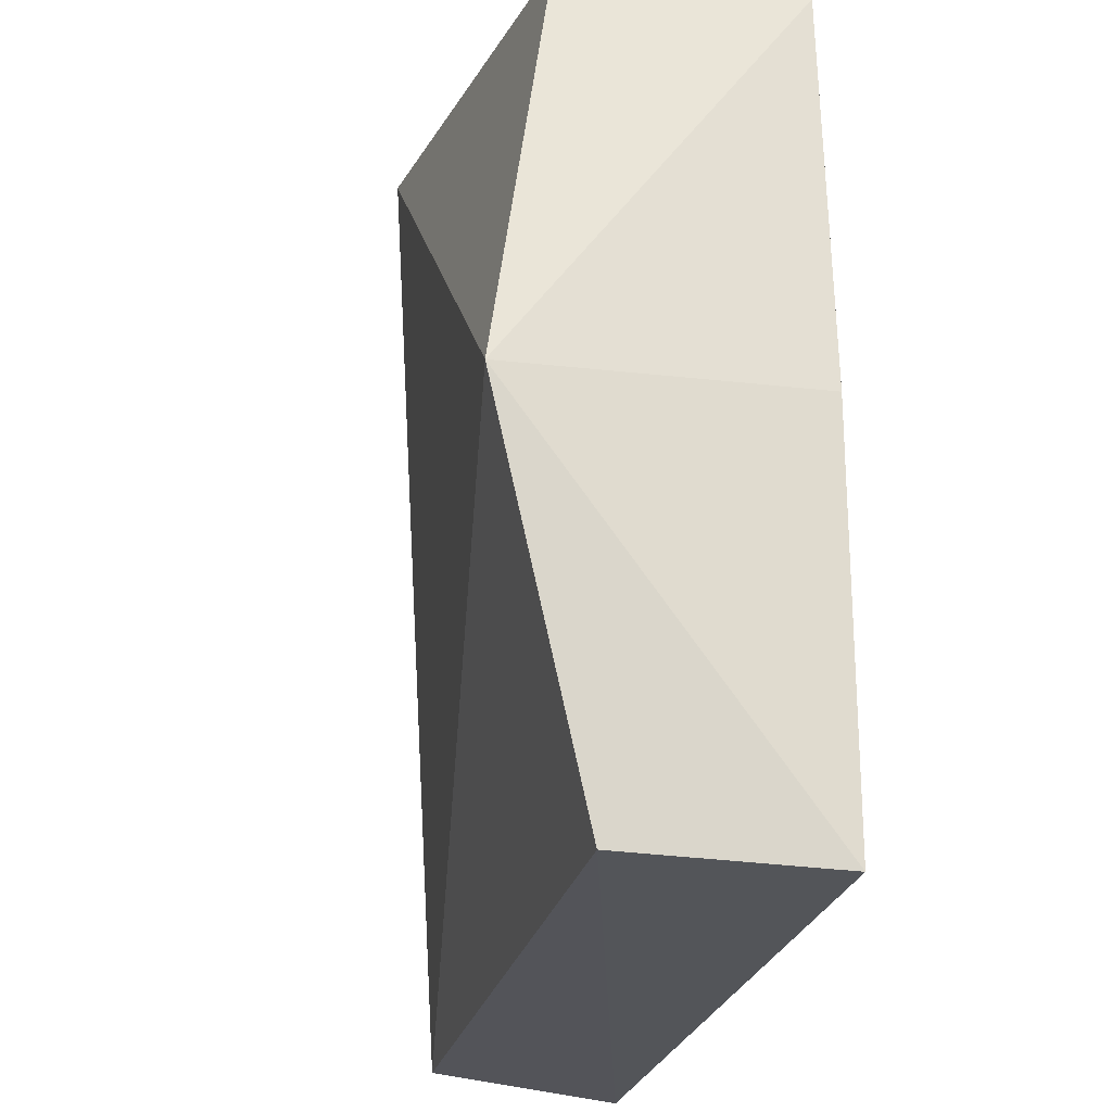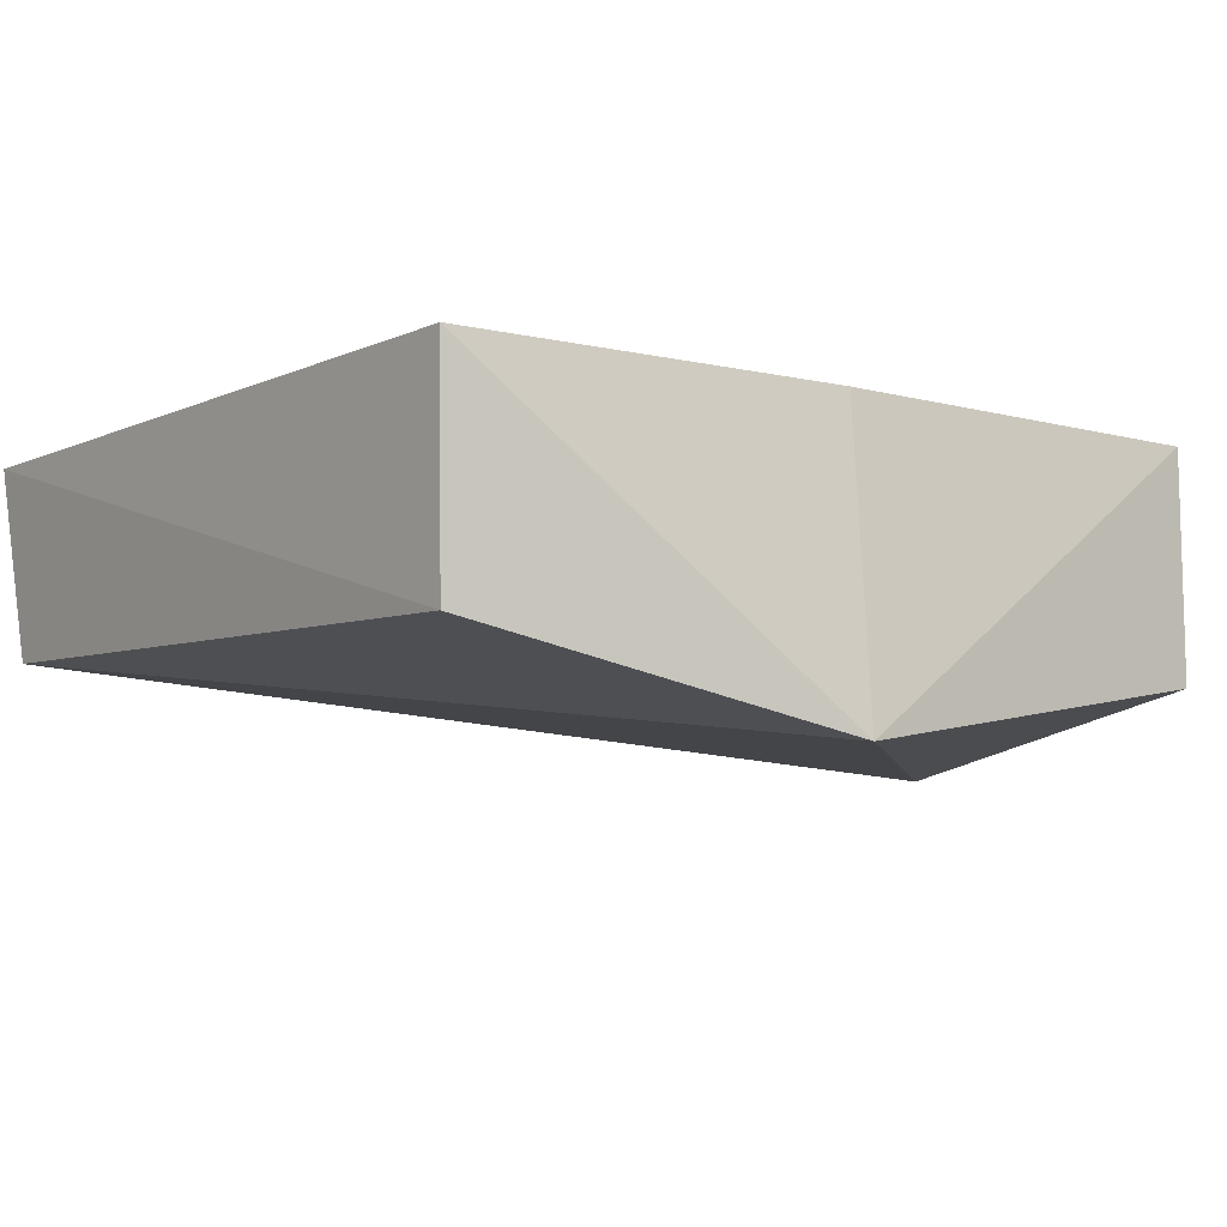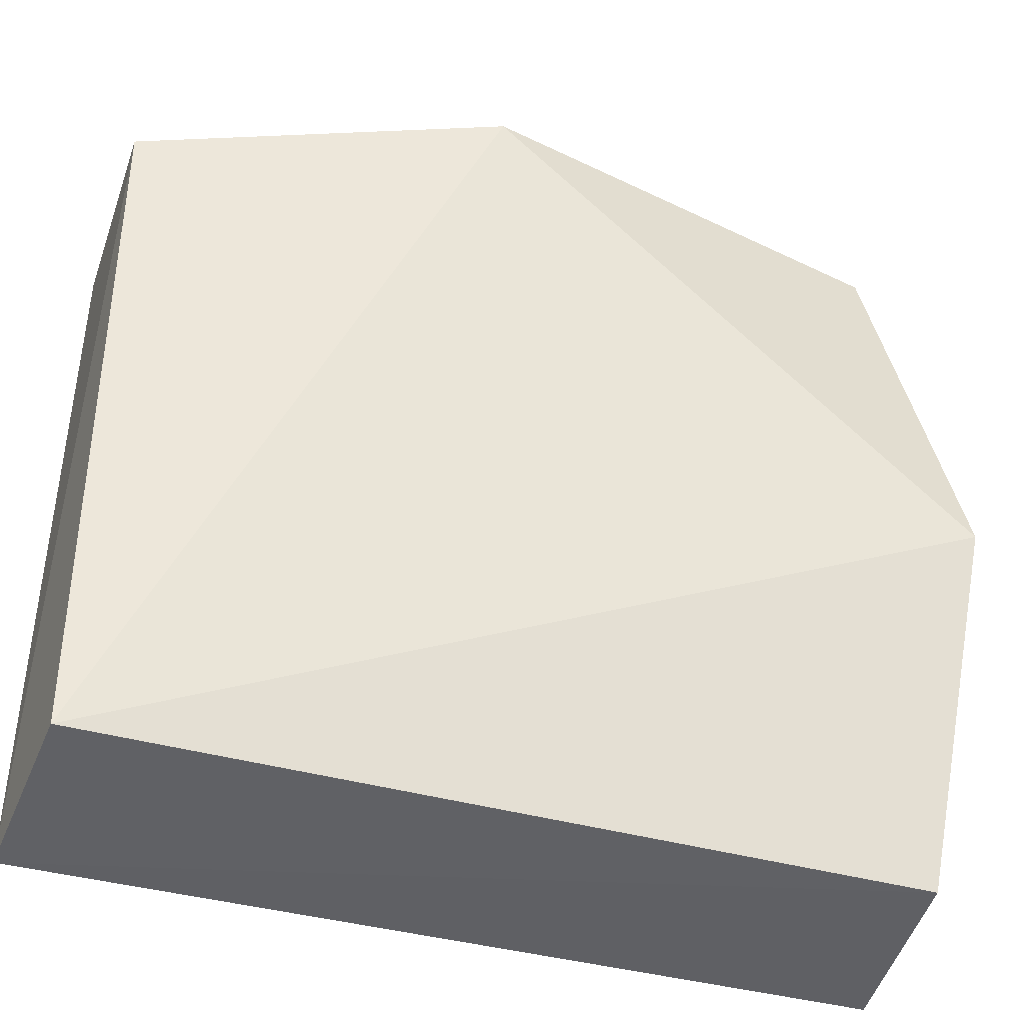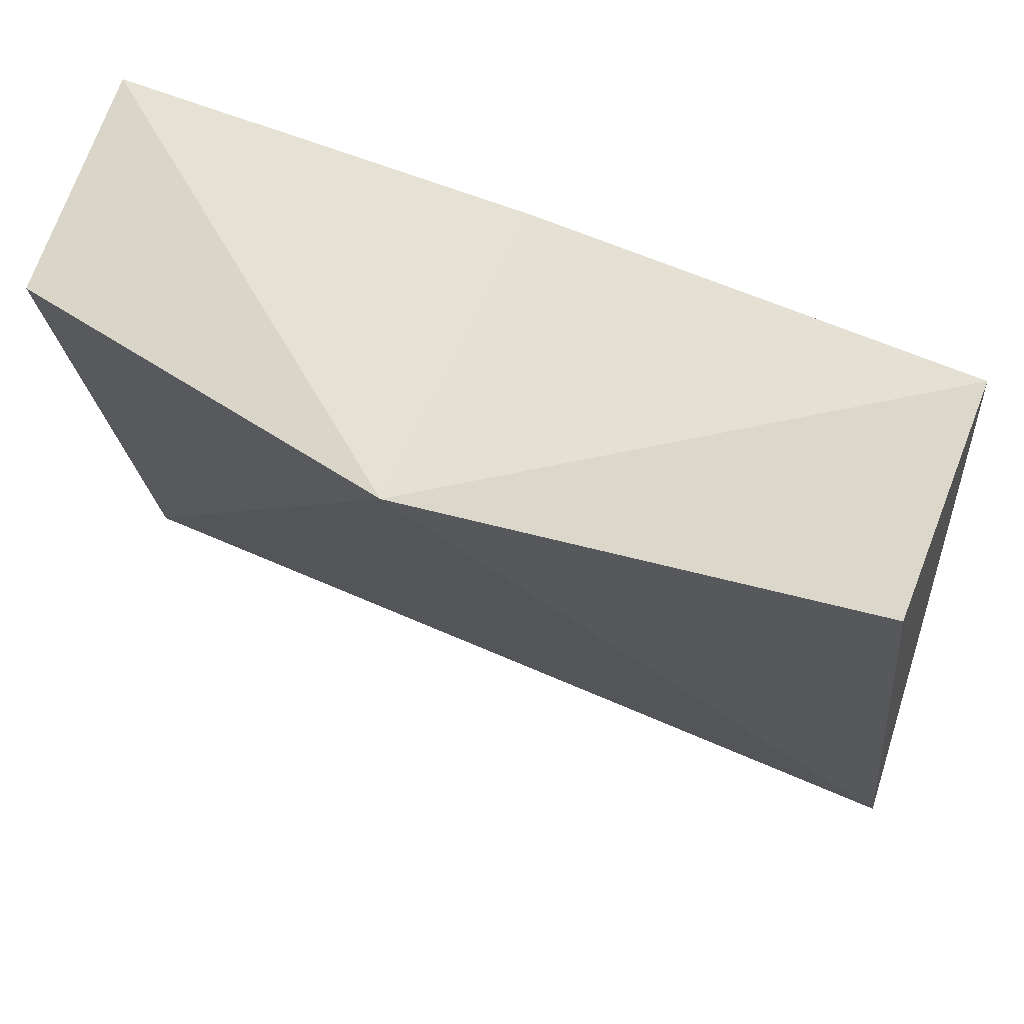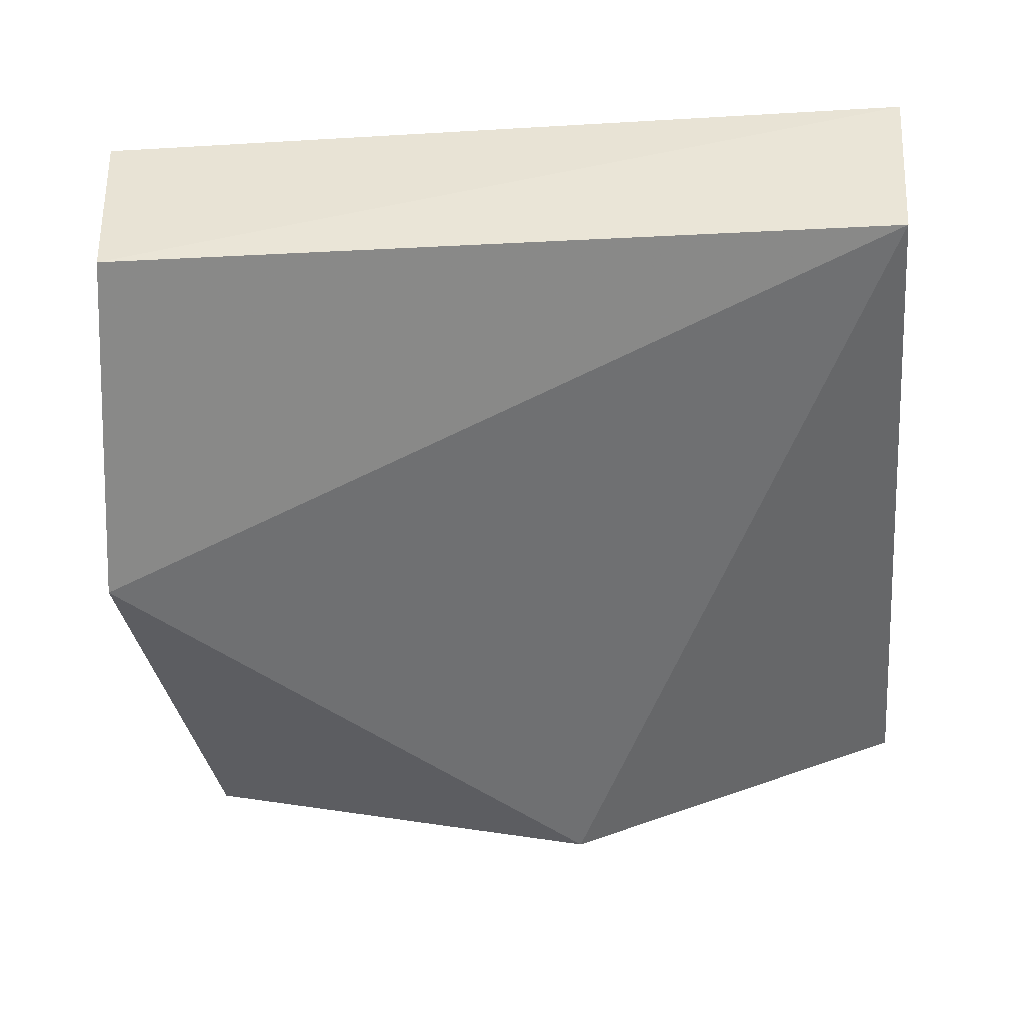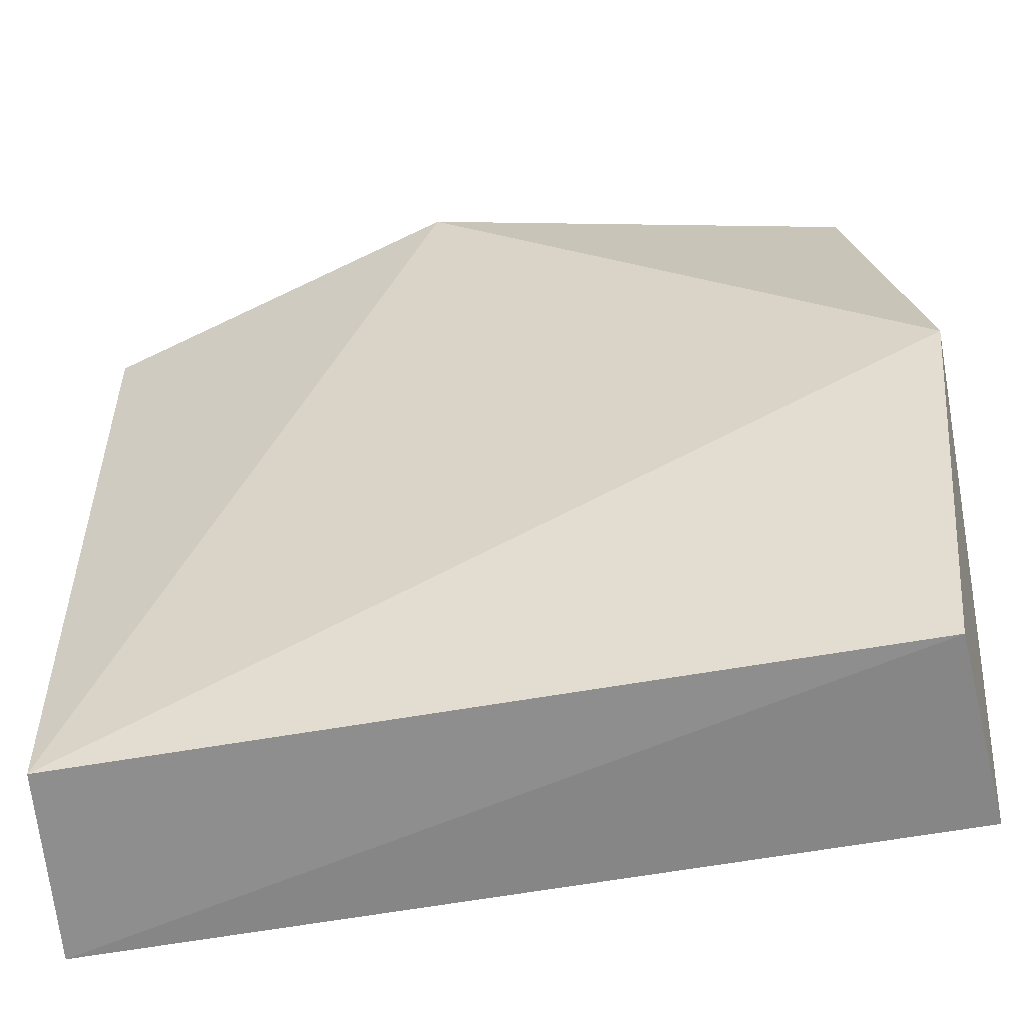
<metadata>
{"format":"obj","ext":"obj","renderer":"f3d","projection":"perspective","resolution":1024,"background":"white","views":[{"elev":-23.5,"azim":-101.3,"up":"+Y"},{"elev":-7.3,"azim":141.8,"up":"+Z"},{"elev":-42.1,"azim":162.4,"up":"+Y"},{"elev":72.6,"azim":-158.3,"up":"+Y"},{"elev":-48.7,"azim":3.7,"up":"+Z"},{"elev":-59.6,"azim":-169.5,"up":"+Y"}]}
</metadata>
<code>
v 0.2298 -0.2193 -0.2348
v 0.2207 -0.2087 -0.3388
v 0.2298 0.1898 -0.2348
v -0.2096 0.205 -0.2348
v -0.2247 -0.2193 -0.2348
v 0.02473 0.2247 -0.3962
v 0.2273 0.1881 -0.3514
v -0.2178 -0.2145 -0.3415
v 0.0177 0.205 -0.2348
v -0.2421 -0.01681 -0.3922
v -0.2106 0.2054 -0.3575
v -0.2247 -0.007158 -0.2348
f 1 3 4
f 5 1 4
f 7 1 2
f 7 3 1
f 7 6 3
f 7 2 6
f 8 2 1
f 8 1 5
f 9 6 4
f 9 4 3
f 9 3 6
f 10 6 2
f 10 2 8
f 10 8 5
f 11 10 4
f 11 4 6
f 11 6 10
f 12 10 5
f 12 5 4
f 12 4 10

</code>
